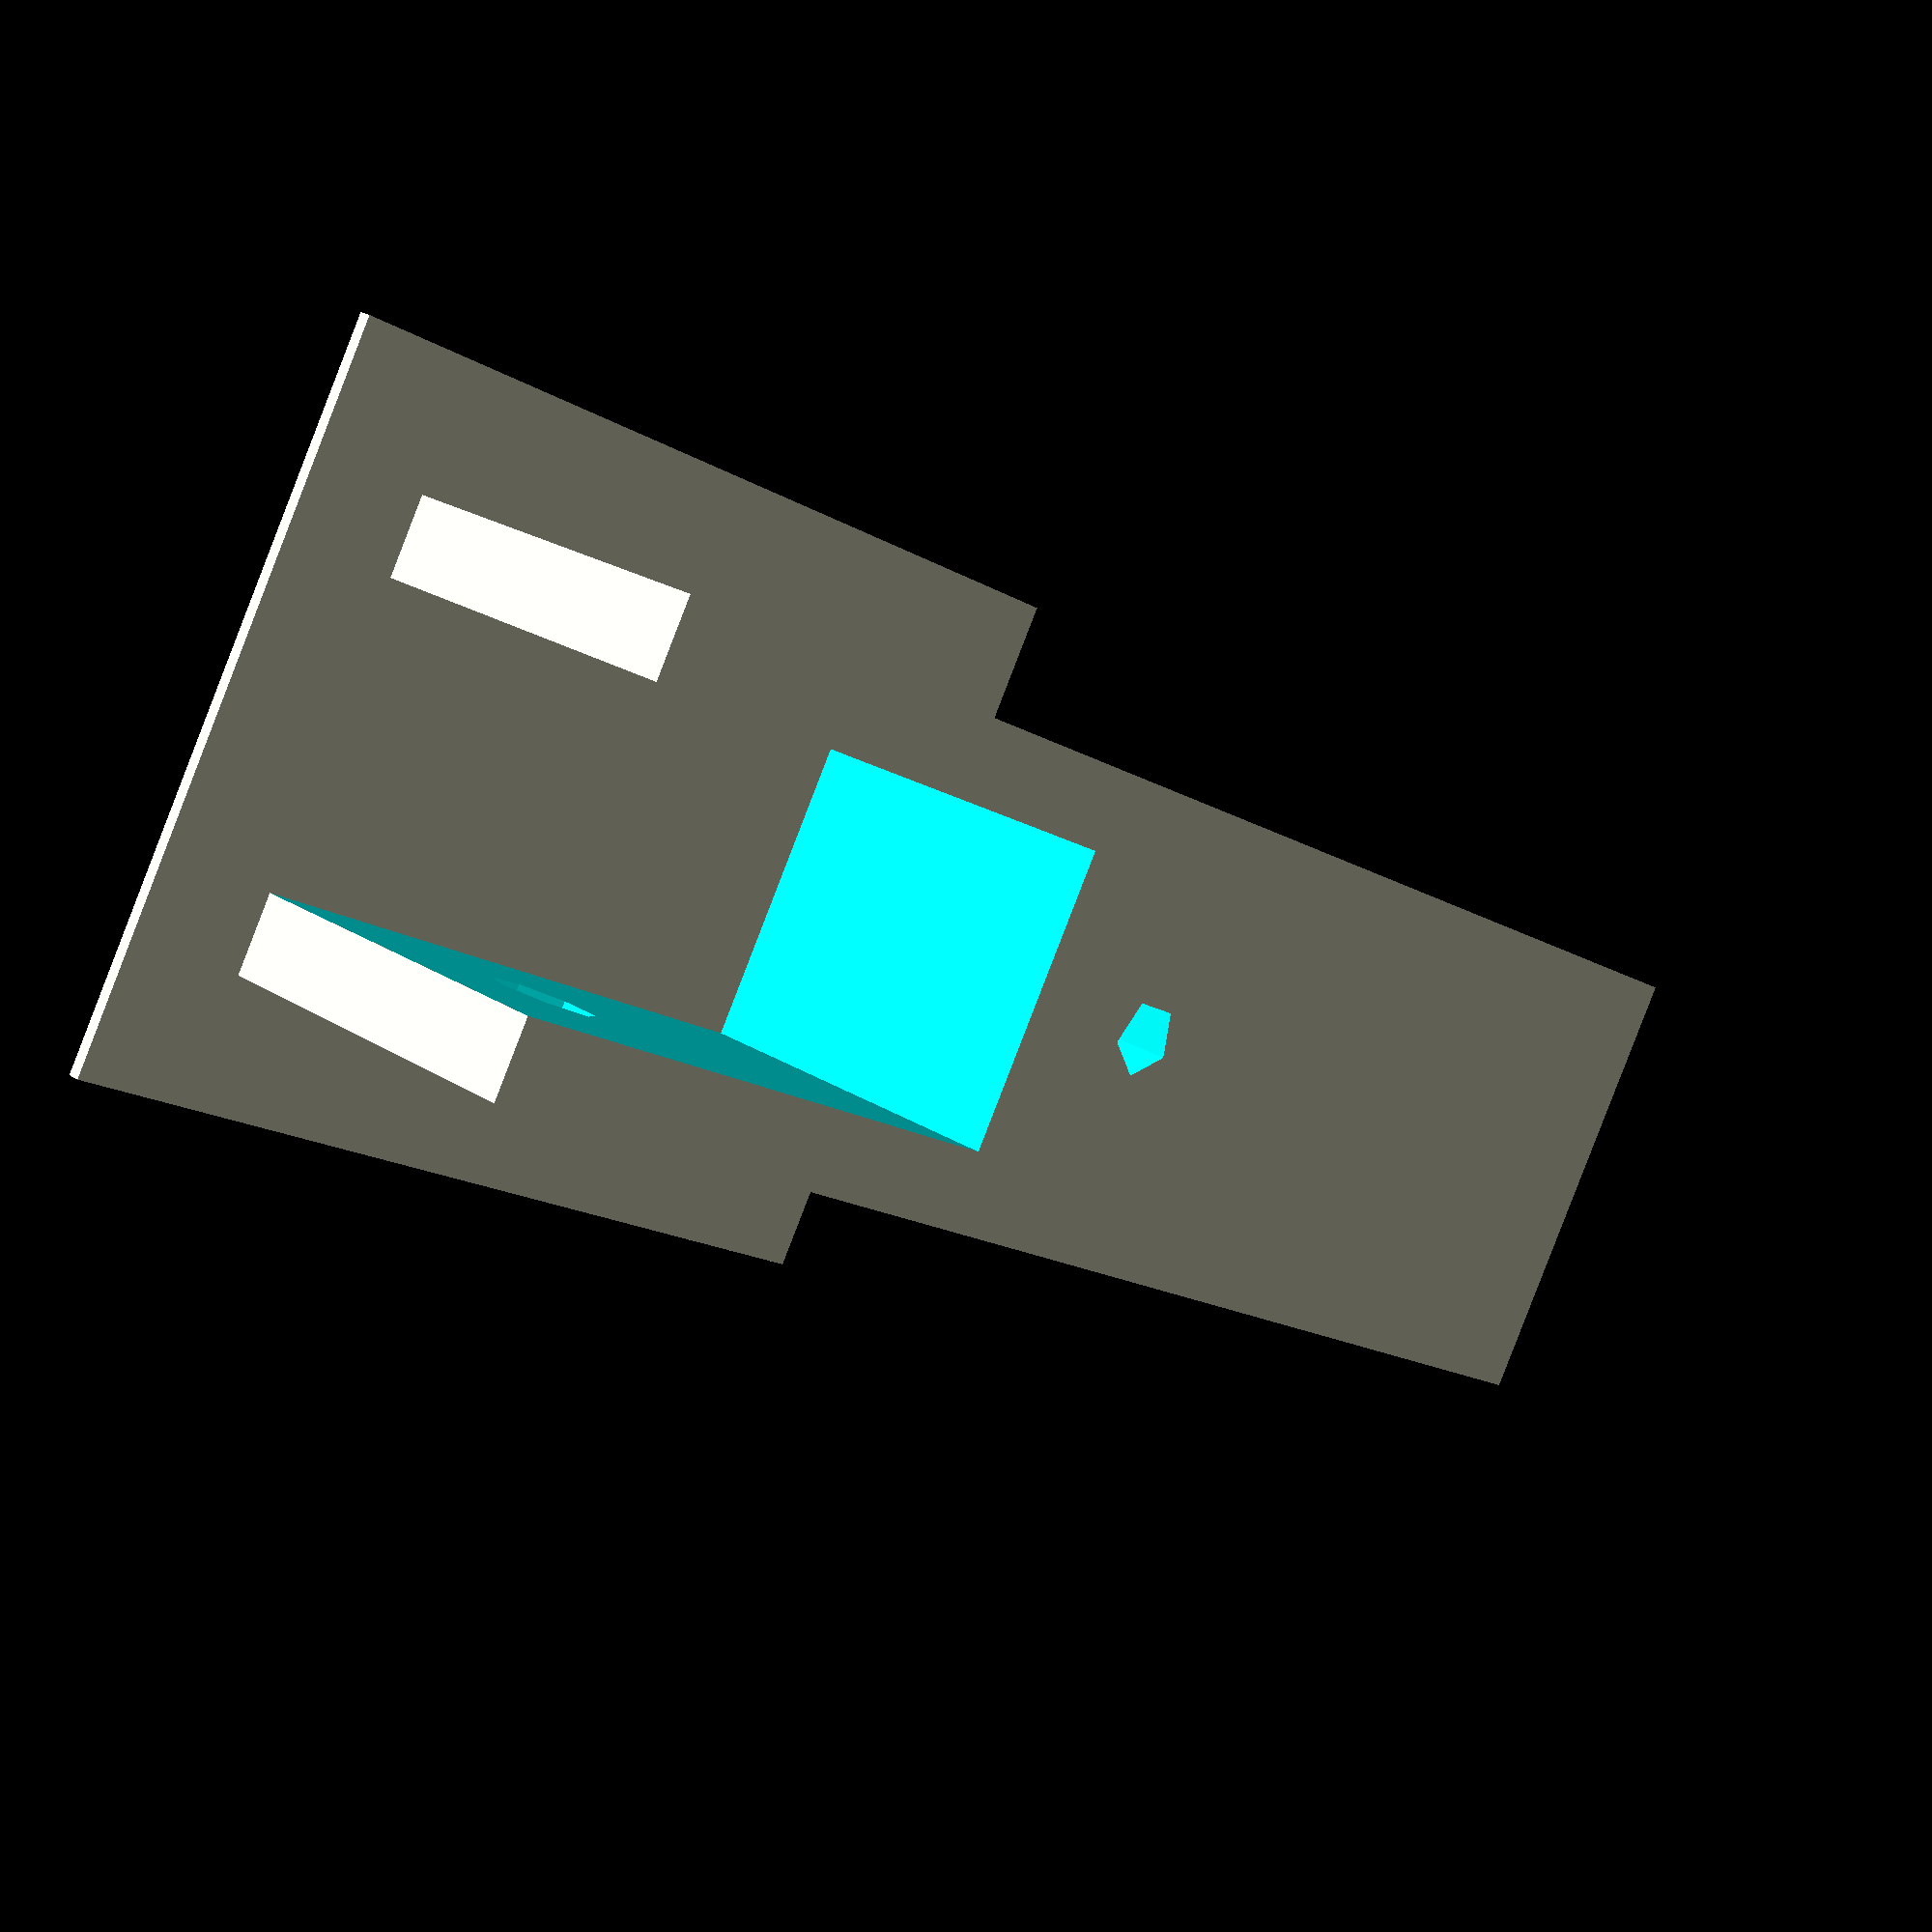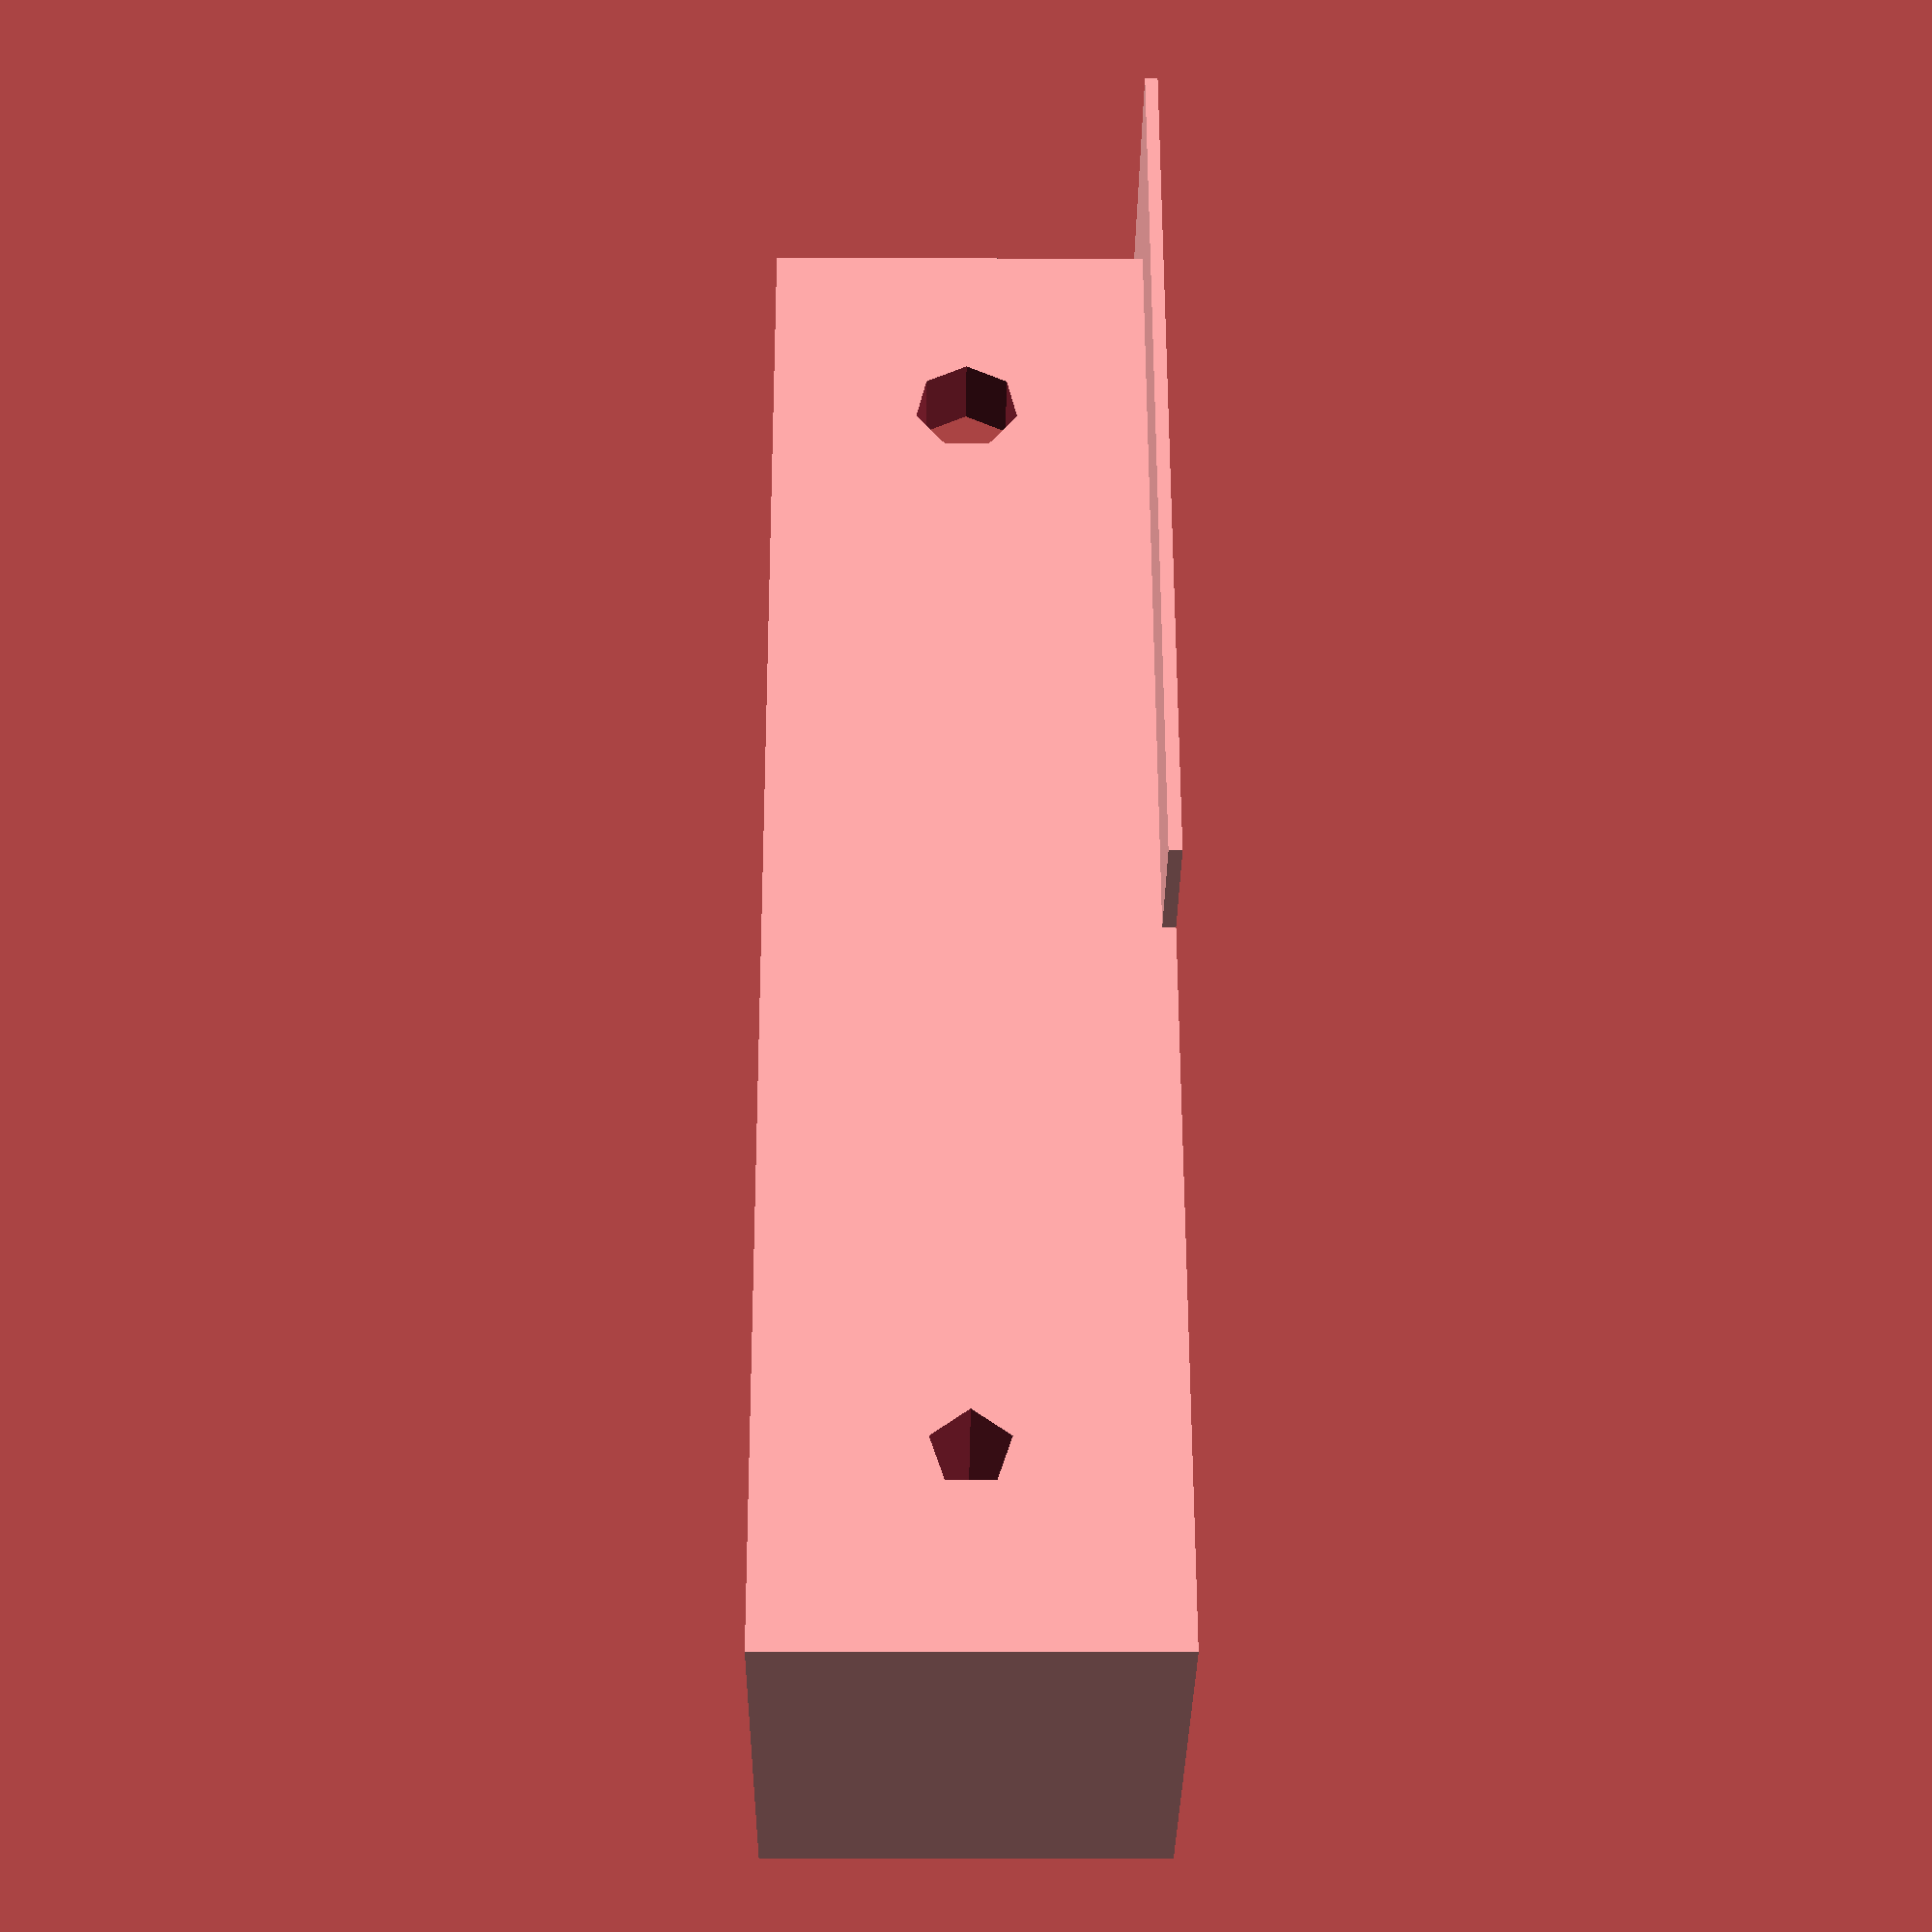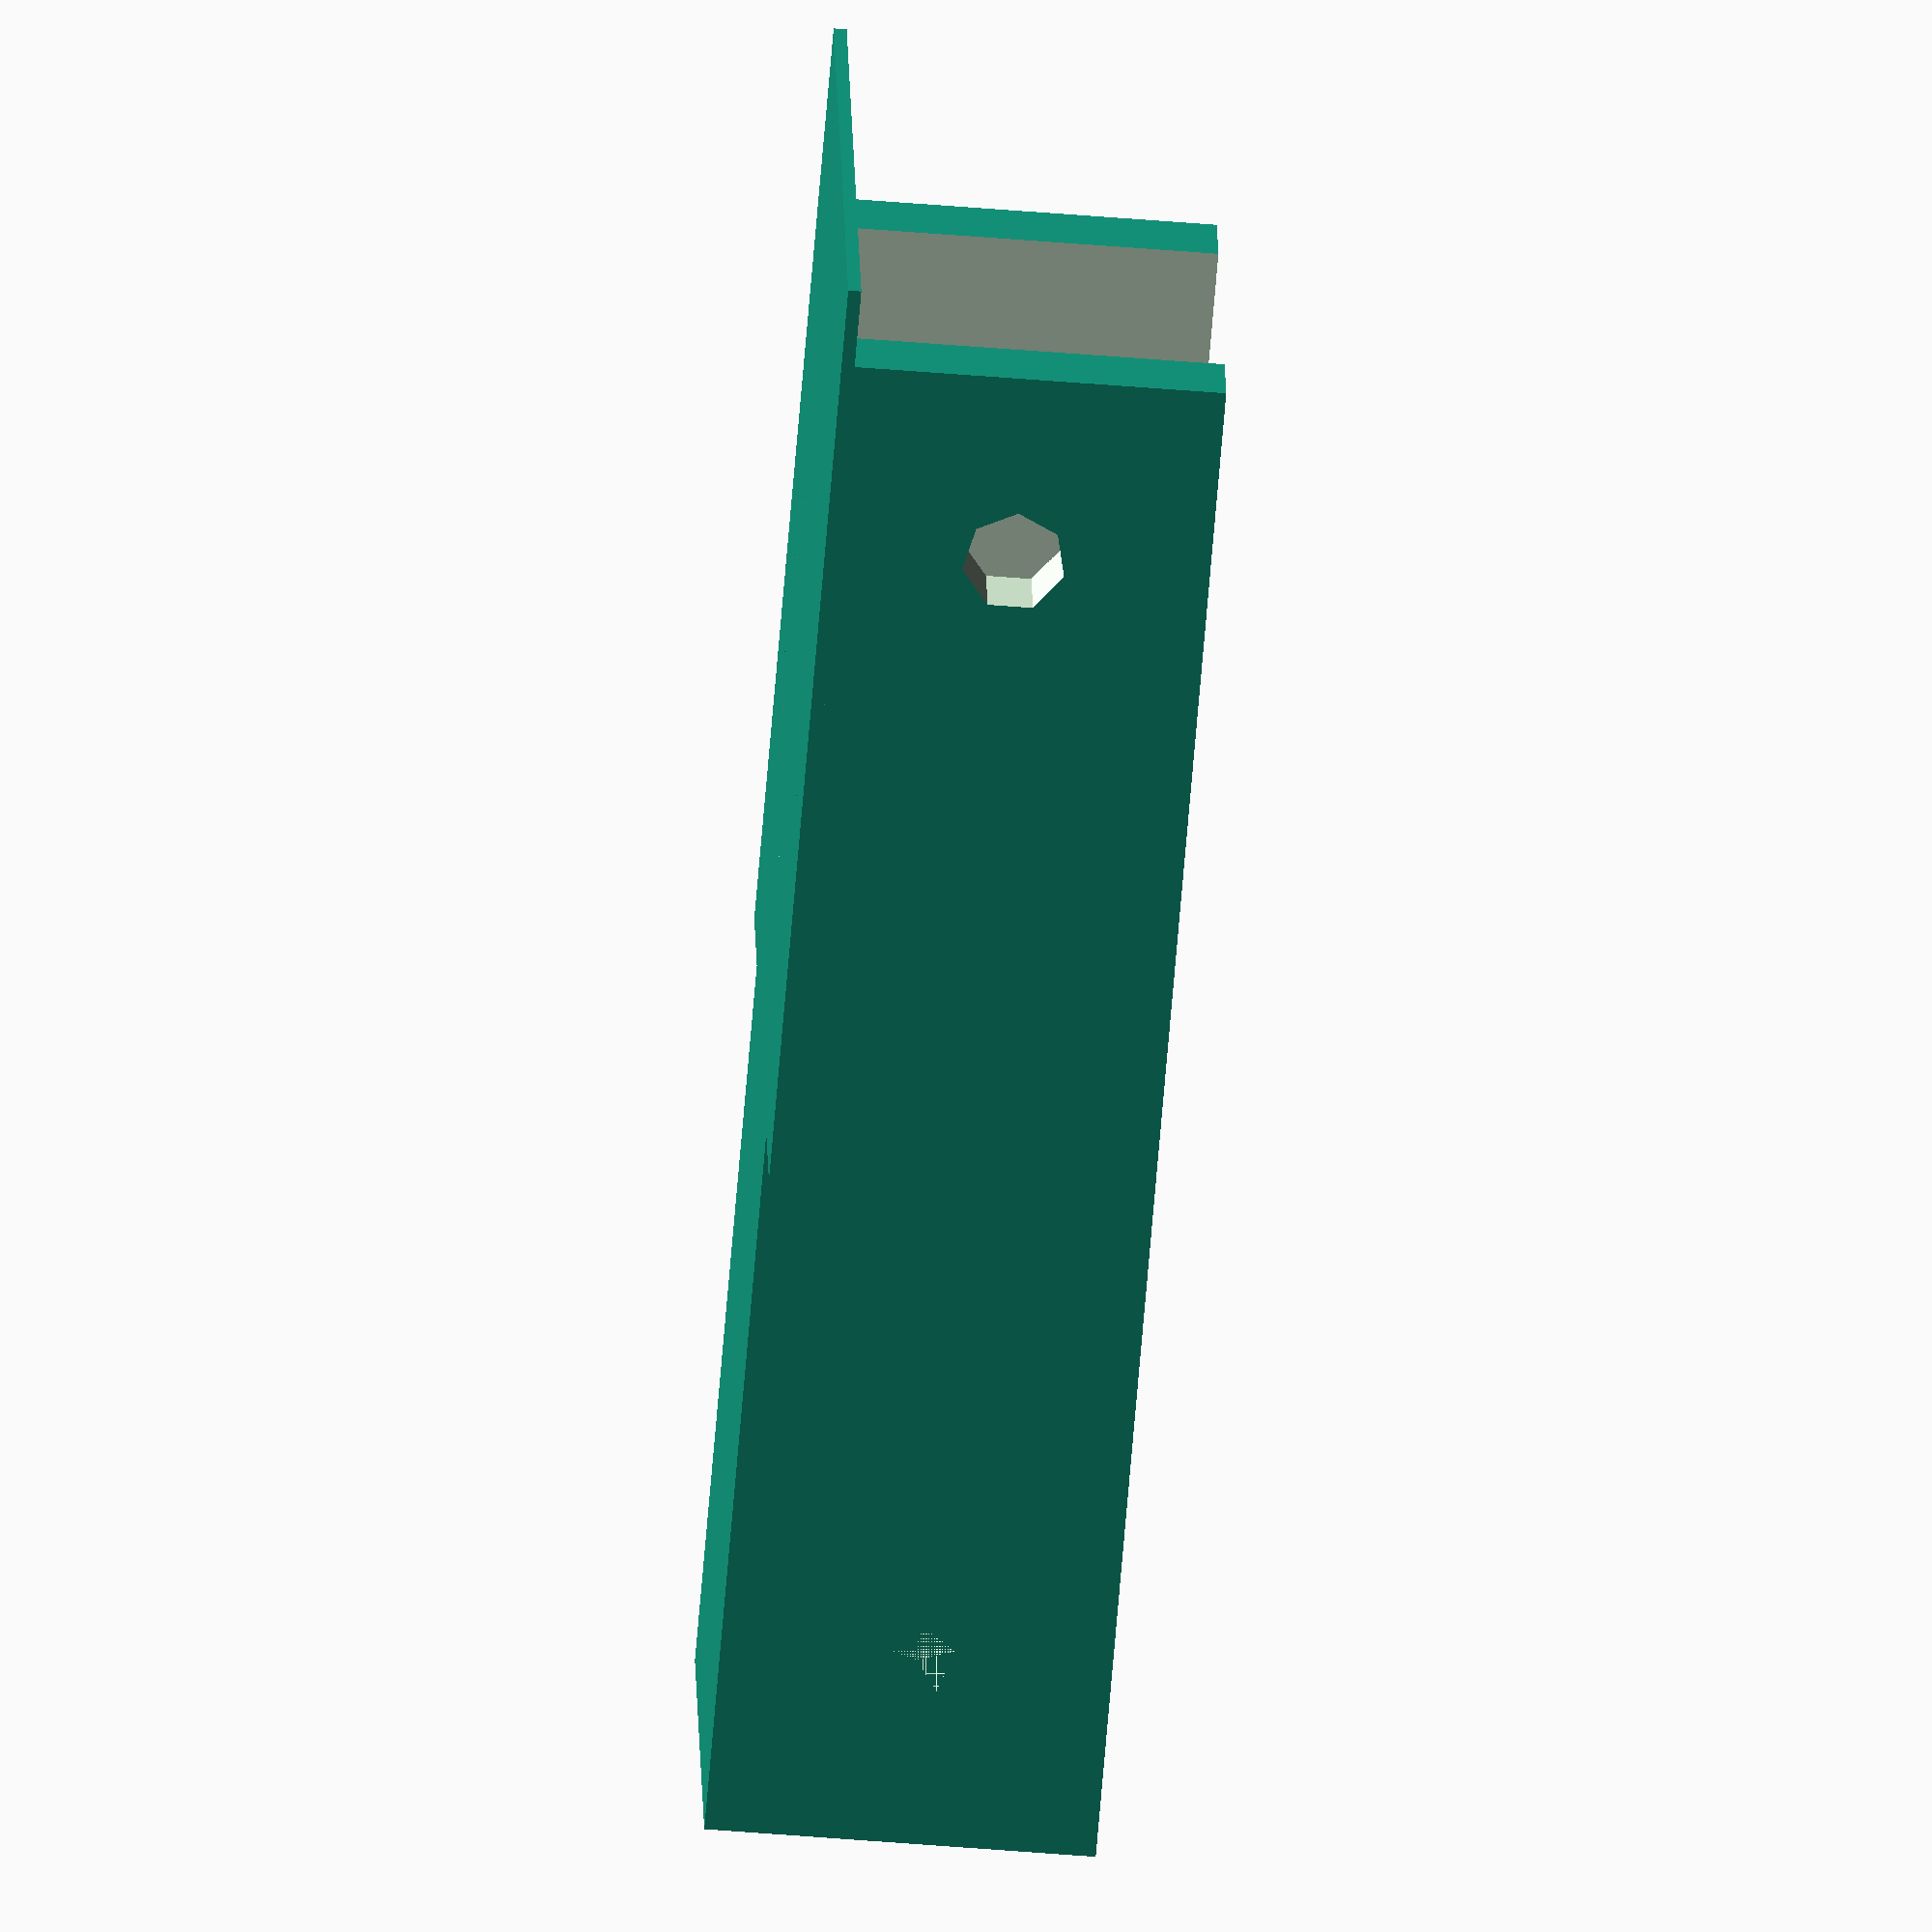
<openscad>
slotwidth=11.8;
height=15;
width=18;
pulleyholeoffset=7.5;
pulleyholeradius=4.0/2;
pulleyradius=16;
mountholeoffset=7.5;
mountholeradius=3.0/2;
springholeoffset=30;
springholedepth=5;
length=60;
skirt = 5;
union()
{
   translate([pulleyholeoffset+pulleyradius+skirt, -(width+2*skirt)/2, 0]) 
      cube([length-pulleyholeoffset-pulleyradius, width+2*skirt, 0.5]);
difference() {
   // Main form
   translate([0,-width/2, 0]) cube([length, width, height]);
   union() {
      // Gap
      translate([length-pulleyholeoffset-pulleyradius, -slotwidth/2, -1]) 
         cube([pulleyholeoffset+pulleyradius+1, slotwidth, height+2]);
      // Pulley hole
      rotate([90, 0, 0]) translate([length-pulleyholeoffset, height/2, -width/2-1]) 
         cylinder(r = pulleyholeradius, h = width+2);
      // Mount hole
      rotate([90, 0, 0]) translate([mountholeoffset, height/2, -width/2]) 
         cylinder(r = mountholeradius, h = width+2);
      // Spring hole
      translate([springholeoffset, 0, height-springholedepth]) rotate([0, 0, 90]) 
         cylinder(r = mountholeradius, h = springholedepth+1);
   }
}
}
</openscad>
<views>
elev=156.6 azim=29.7 roll=223.1 proj=p view=solid
elev=15.2 azim=252.9 roll=89.4 proj=p view=wireframe
elev=235.6 azim=13.5 roll=274.9 proj=o view=wireframe
</views>
